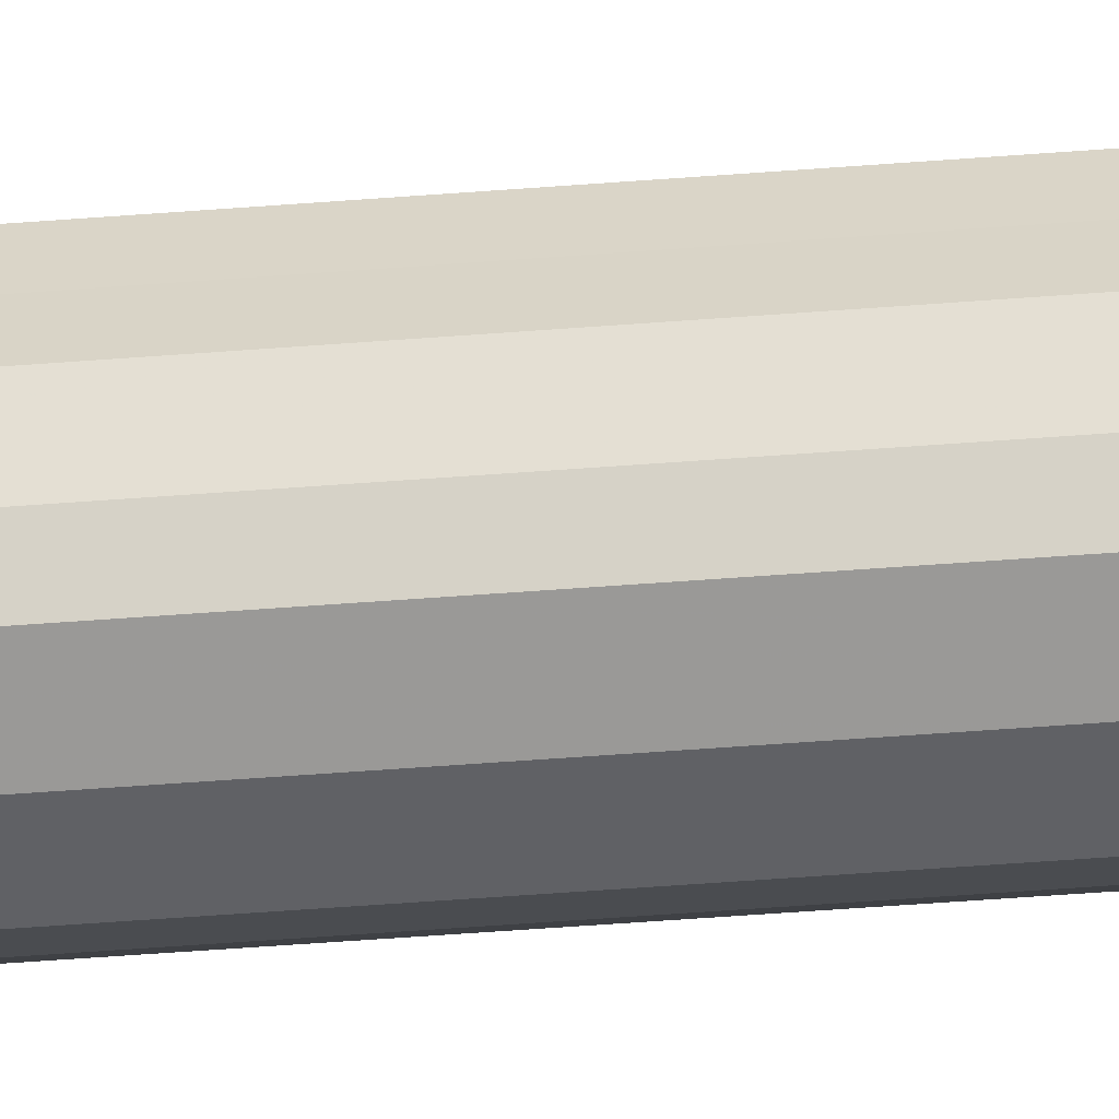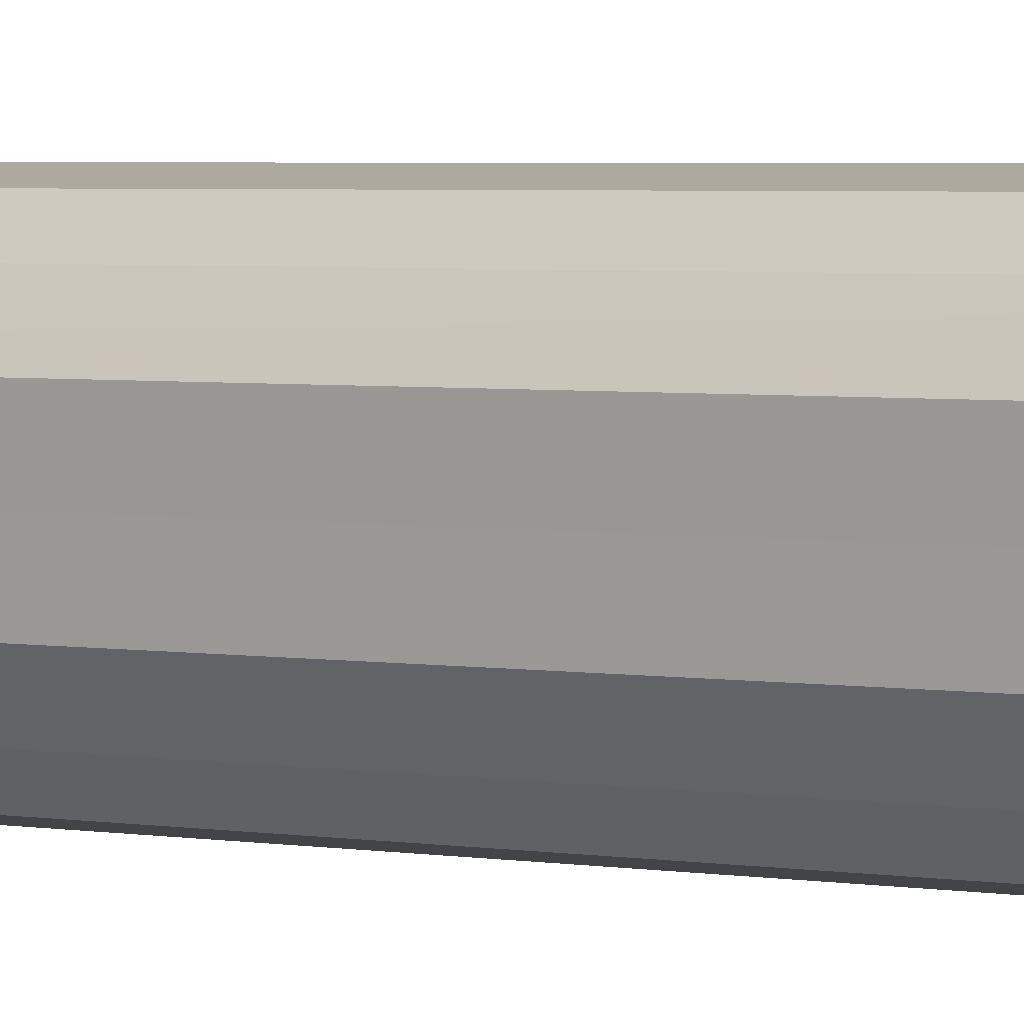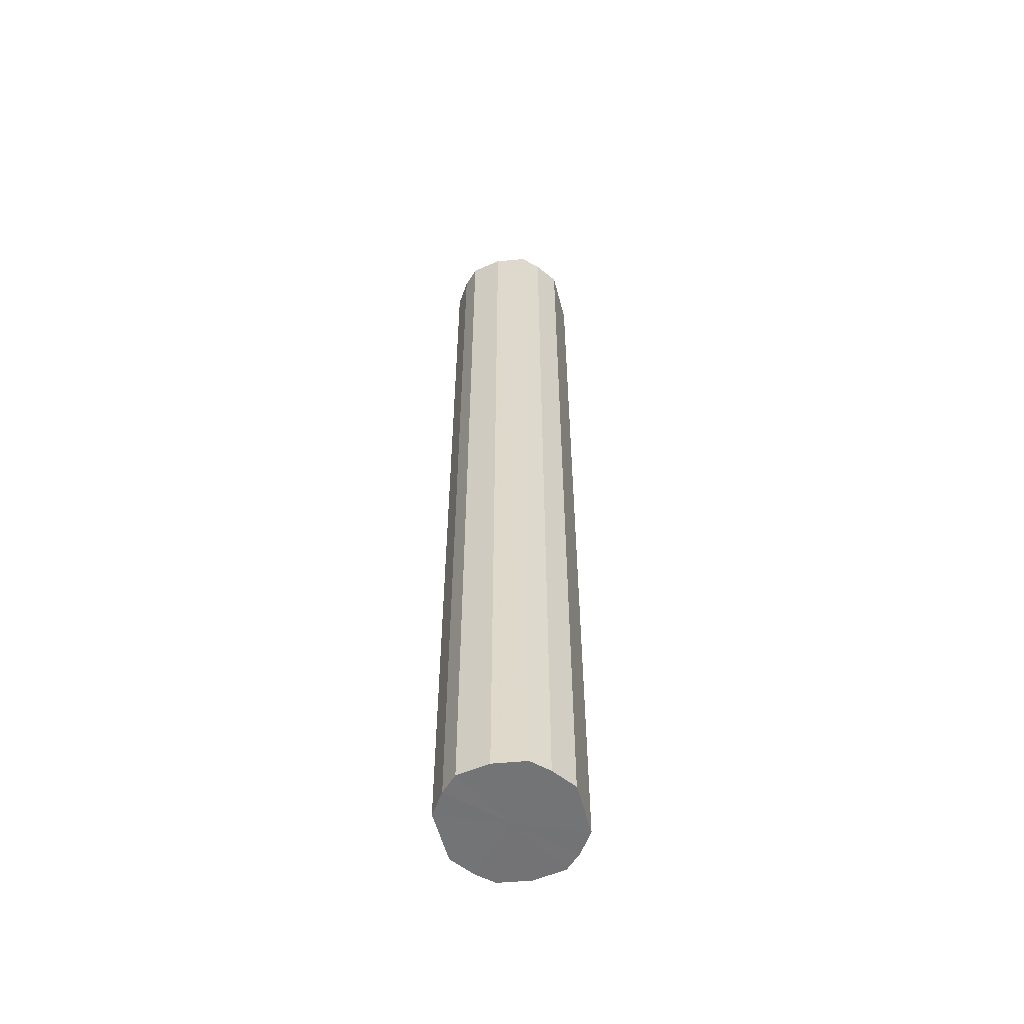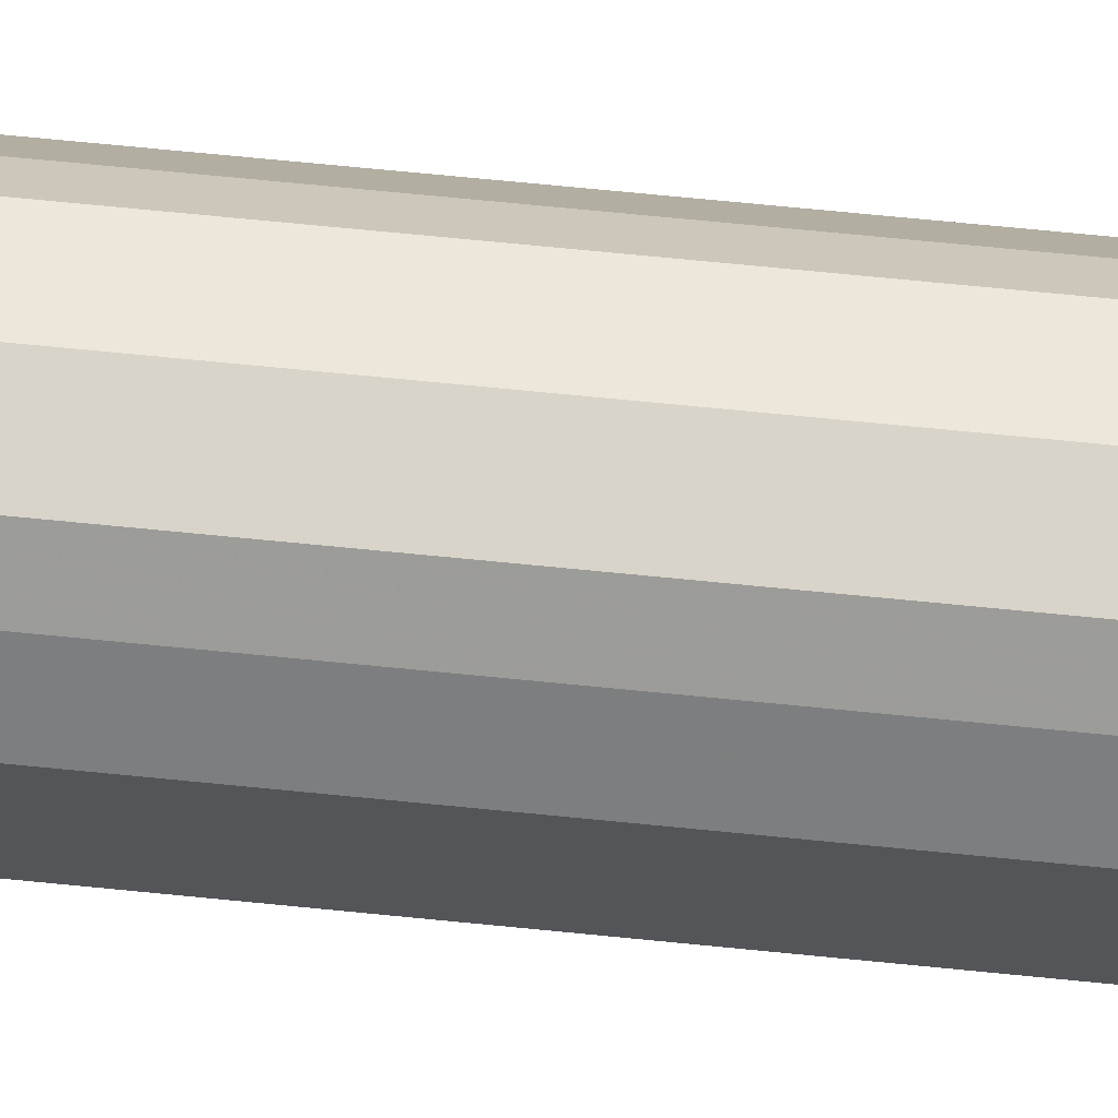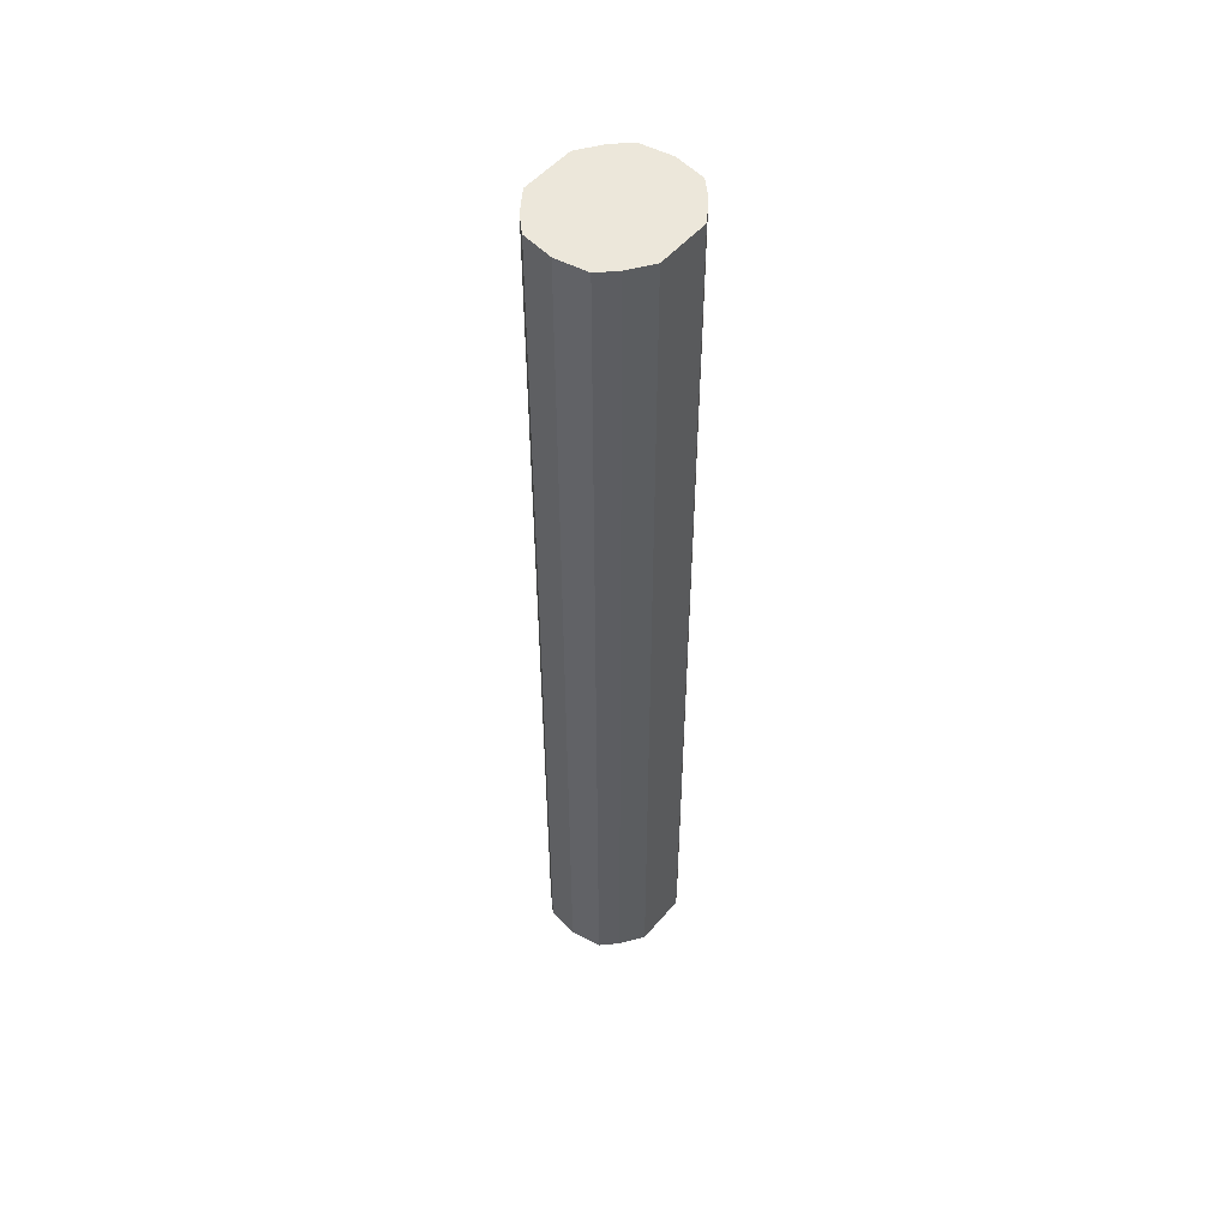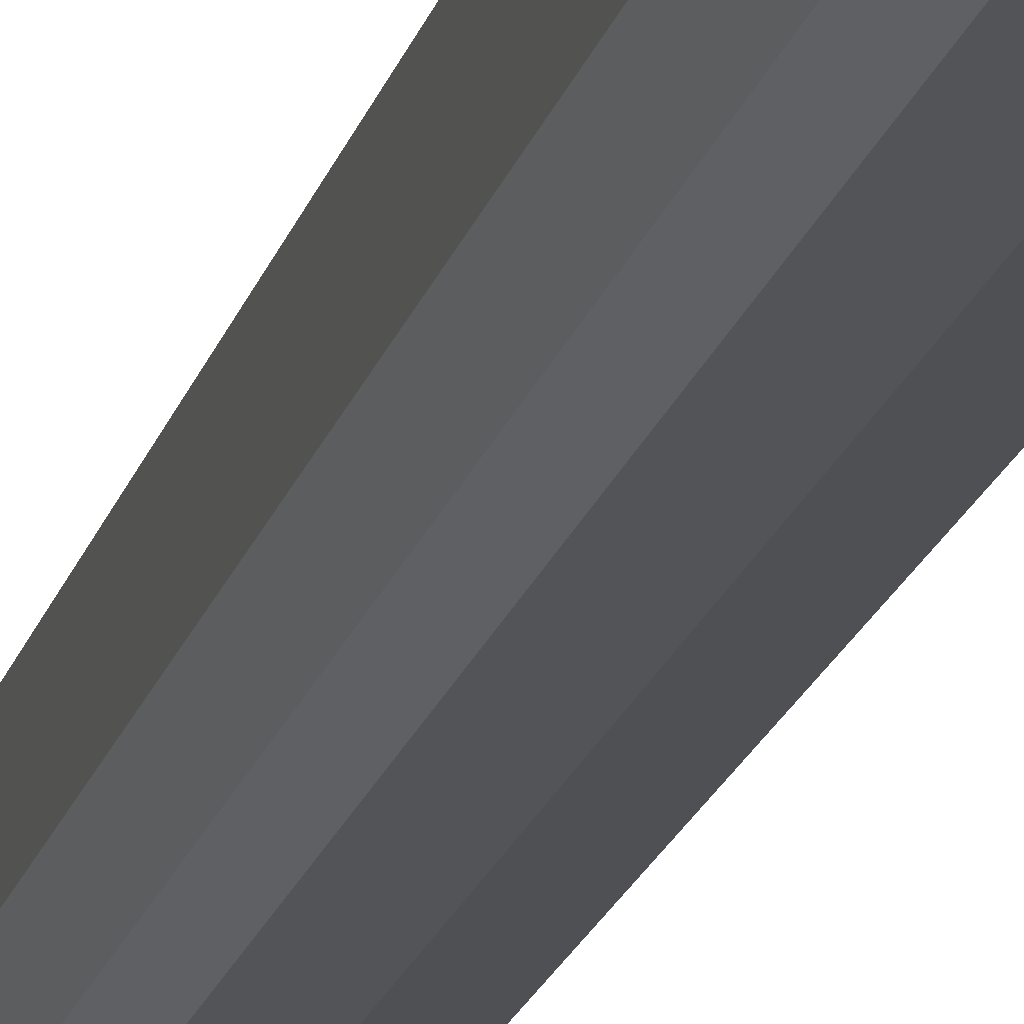
<metadata>
{"format":"obj","ext":"obj","renderer":"f3d","projection":"perspective","resolution":1024,"background":"white","views":[{"elev":-59.5,"azim":94.4,"up":"+Z"},{"elev":2.2,"azim":-47.8,"up":"+Z"},{"elev":-56.1,"azim":14.8,"up":"+Y"},{"elev":65.1,"azim":95.9,"up":"+Z"},{"elev":51.8,"azim":39.1,"up":"+Y"},{"elev":-20.0,"azim":165.4,"up":"+Z"}]}
</metadata>
<code>
o 28278
v 2200 1857 7.348
v 2200 1857 7.366
v 2200 1857 7.348
v 2200 1857 7.38
v 2200 1857 7.366
v 2200 1857 7.331
v 2200 1857 7.331
v 2200 1857 7.39
v 2200 1857 7.38
v 2200 1857 7.317
v 2200 1857 7.317
v 2200 1857 7.393
v 2200 1857 7.39
v 2200 1857 7.307
v 2200 1857 7.307
v 2200 1857 7.39
v 2200 1857 7.393
v 2200 1857 7.304
v 2200 1857 7.304
v 2200 1857 7.38
v 2200 1857 7.39
v 2200 1857 7.307
v 2200 1857 7.307
v 2200 1857 7.366
v 2200 1857 7.38
v 2200 1857 7.317
v 2200 1857 7.317
v 2200 1857 7.348
v 2200 1857 7.366
v 2200 1857 7.331
v 2200 1857 7.331
v 2200 1857 7.348
v 2200 1857 7.348
v 2200 1857 7.366
v 2200 1857 7.366
v 2200 1857 7.38
v 2200 1857 7.38
v 2200 1857 7.331
v 2200 1857 7.348
v 2200 1857 7.317
v 2200 1857 7.331
v 2200 1857 7.39
v 2200 1857 7.39
v 2200 1857 7.307
v 2200 1857 7.317
v 2200 1857 7.304
v 2200 1857 7.307
v 2200 1857 7.393
v 2200 1857 7.393
v 2200 1857 7.307
v 2200 1857 7.304
v 2200 1857 7.317
v 2200 1857 7.307
v 2200 1857 7.39
v 2200 1857 7.39
v 2200 1857 7.331
v 2200 1857 7.317
v 2200 1857 7.348
v 2200 1857 7.331
v 2200 1857 7.38
v 2200 1857 7.38
v 2200 1857 7.366
v 2200 1857 7.348
v 2200 1857 7.366
v 2200 1857 7.348
v 2200 1857 7.366
v 2200 1857 7.348
v 2200 1857 7.38
v 2200 1857 7.331
v 2200 1857 7.39
v 2200 1857 7.317
v 2200 1857 7.393
v 2200 1857 7.307
v 2200 1857 7.39
v 2200 1857 7.304
v 2200 1857 7.38
v 2200 1857 7.307
v 2200 1857 7.366
v 2200 1857 7.317
v 2200 1857 7.348
v 2200 1857 7.331
v 2200 1857 7.348
v 2200 1857 7.348
v 2200 1857 7.366
v 2200 1857 7.331
v 2200 1857 7.38
v 2200 1857 7.317
v 2200 1857 7.39
v 2200 1857 7.307
v 2200 1857 7.393
v 2200 1857 7.304
v 2200 1857 7.39
v 2200 1857 7.307
v 2200 1857 7.38
v 2200 1857 7.317
v 2200 1857 7.366
v 2200 1857 7.331
v 2200 1857 7.348
f 1 2 3
f 2 4 5
f 6 1 7
f 4 8 9
f 10 6 11
f 8 12 13
f 14 10 15
f 12 16 17
f 18 14 19
f 16 20 21
f 22 18 23
f 20 24 25
f 26 22 27
f 24 28 29
f 30 26 31
f 28 30 32
f 33 34 35
f 35 36 37
f 38 39 33
f 40 41 38
f 37 42 43
f 44 45 40
f 46 47 44
f 43 48 49
f 50 51 46
f 52 53 50
f 49 54 55
f 56 57 52
f 58 59 56
f 55 60 61
f 62 63 58
f 61 64 62
f 65 66 67
f 65 68 66
f 65 67 69
f 65 70 68
f 65 69 71
f 65 72 70
f 65 71 73
f 65 74 72
f 65 73 75
f 65 76 74
f 65 75 77
f 65 78 76
f 65 77 79
f 65 80 78
f 65 79 81
f 65 81 80
f 82 83 84
f 82 85 83
f 82 84 86
f 82 87 85
f 82 86 88
f 82 89 87
f 82 88 90
f 82 91 89
f 82 90 92
f 82 93 91
f 82 92 94
f 82 95 93
f 82 94 96
f 82 97 95
f 82 96 98
f 82 98 97

</code>
